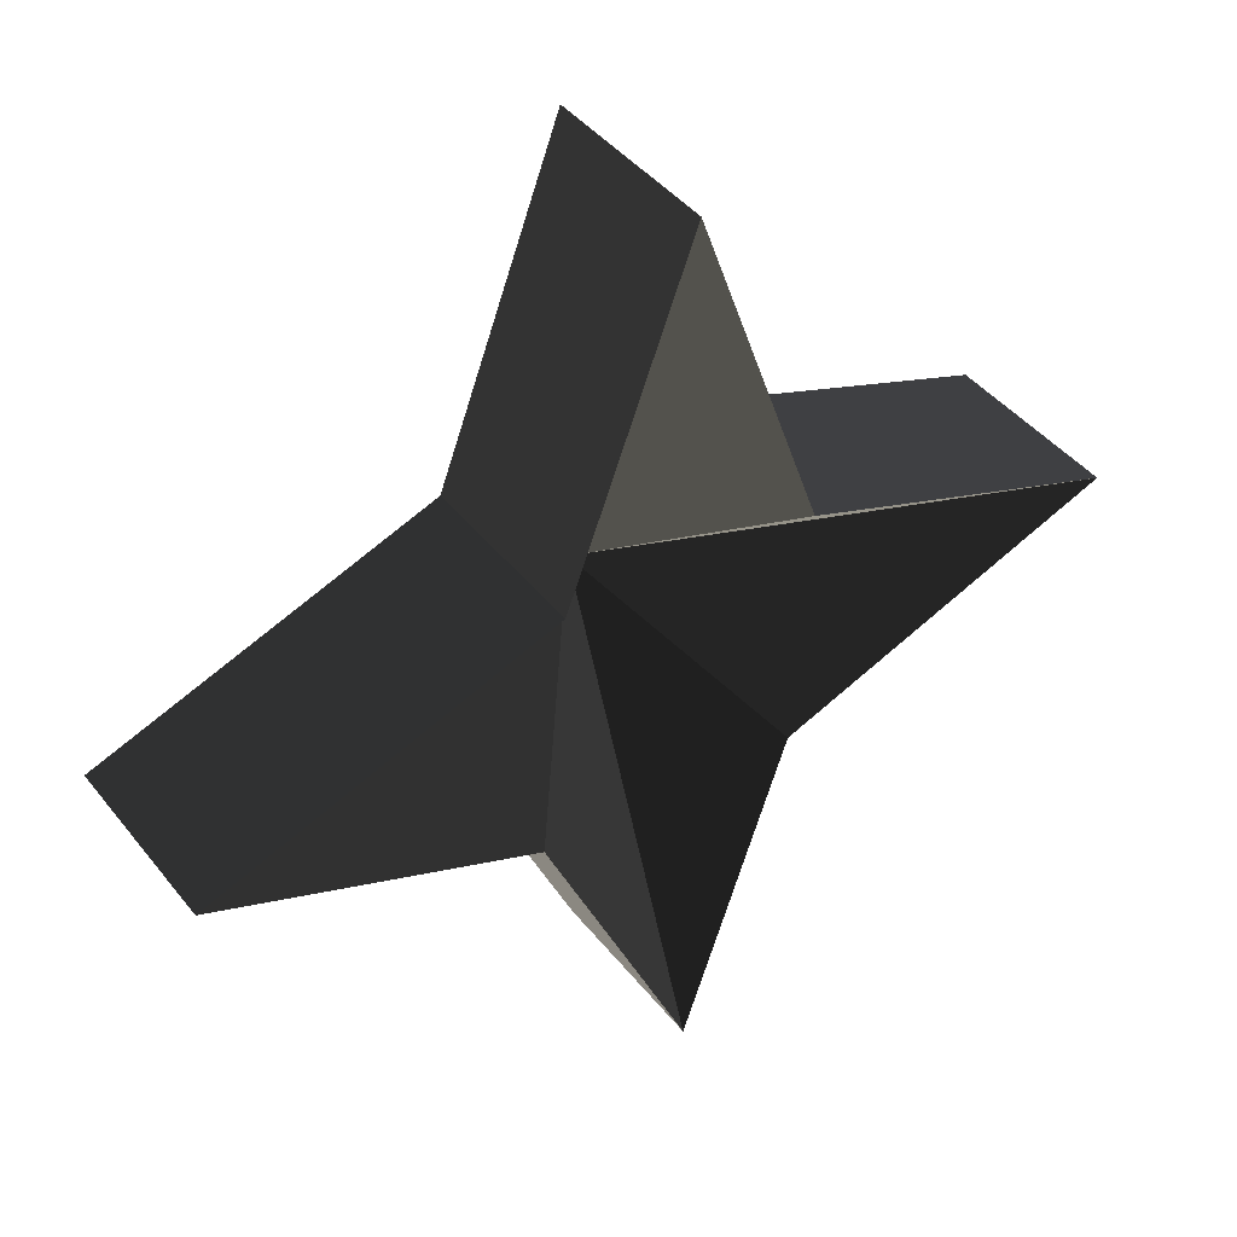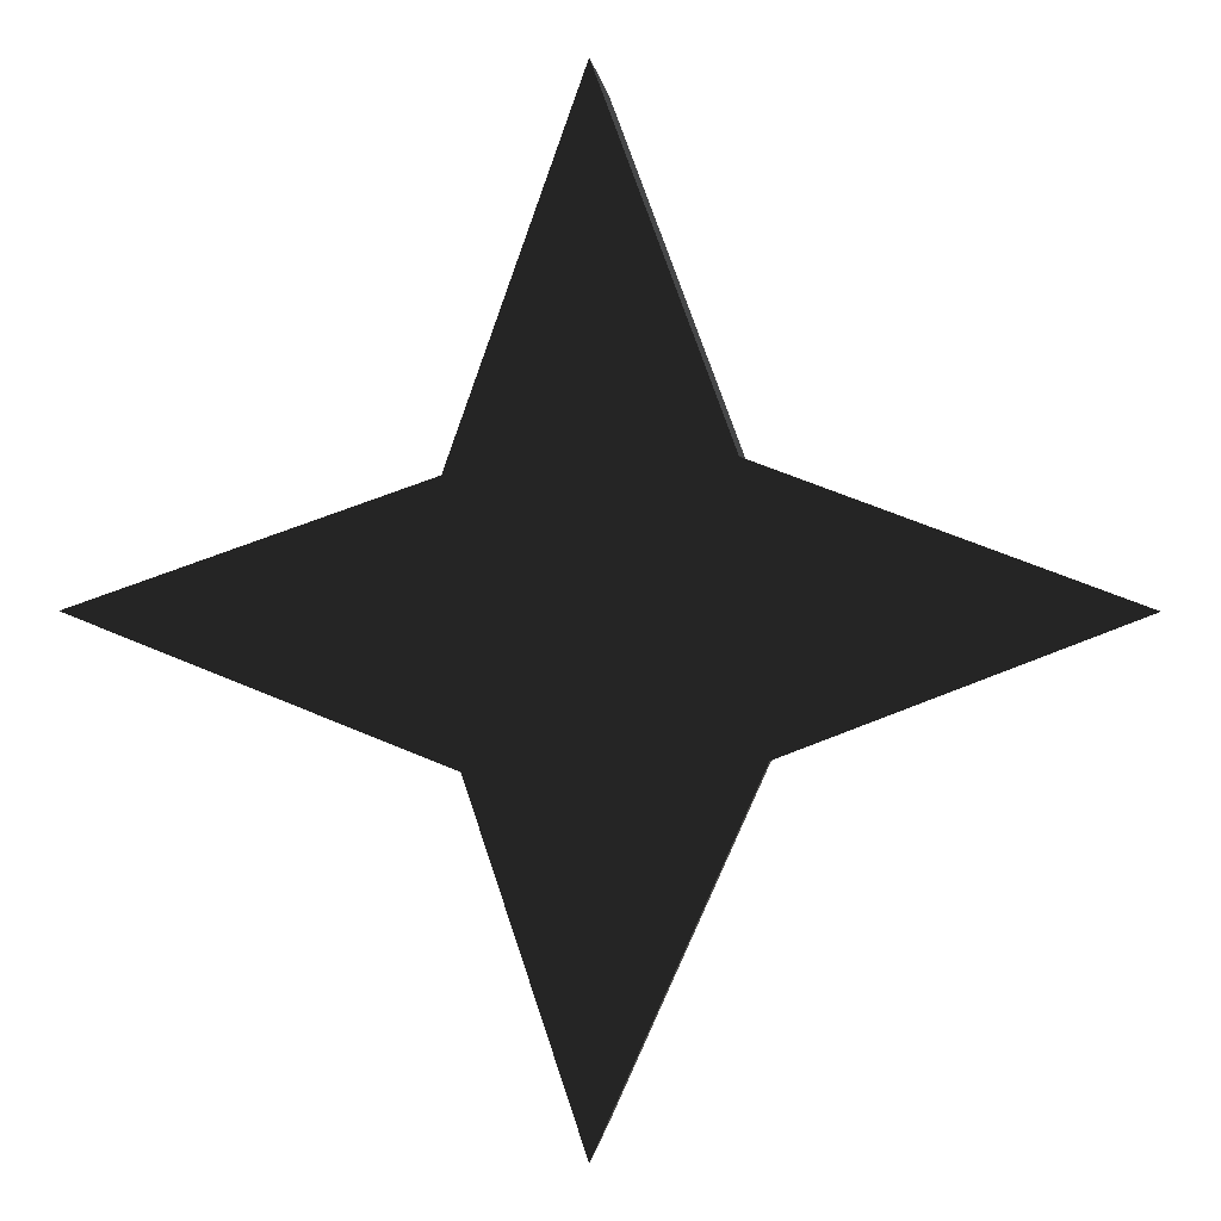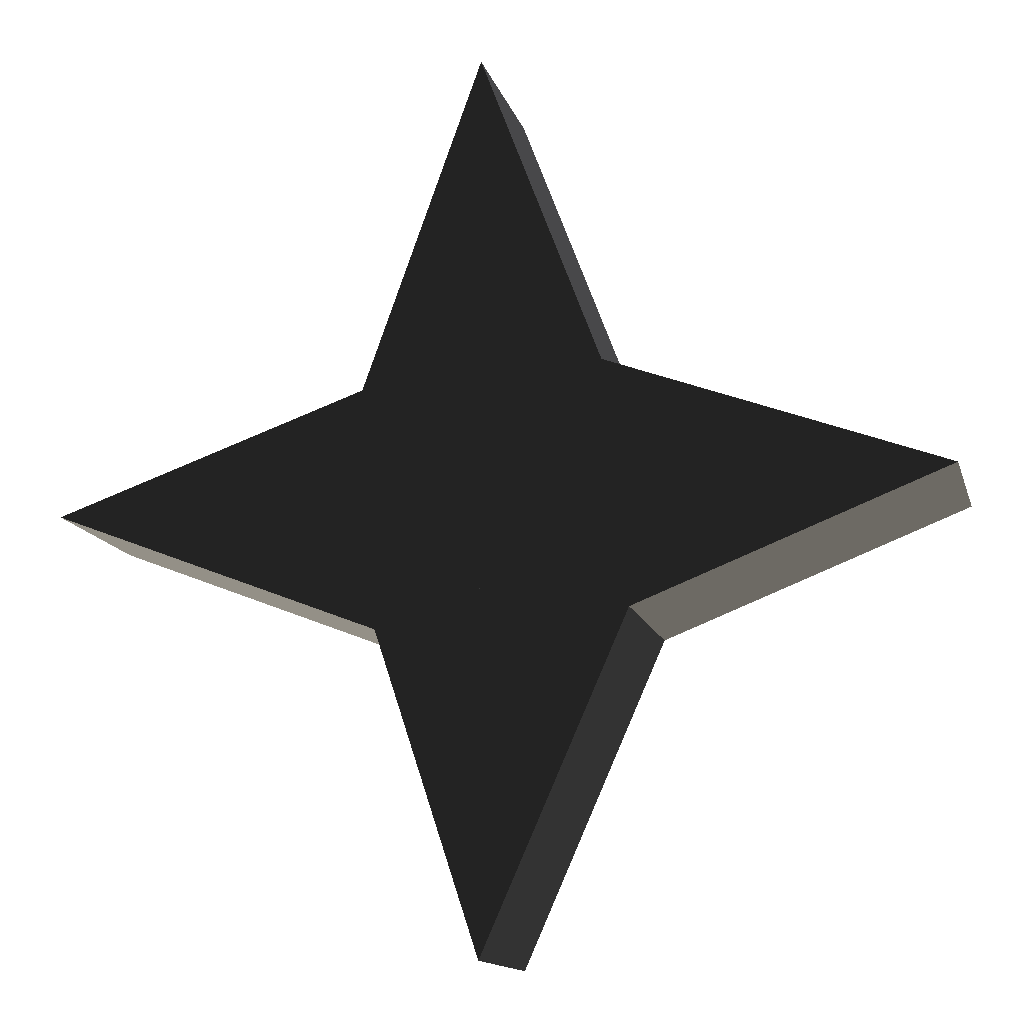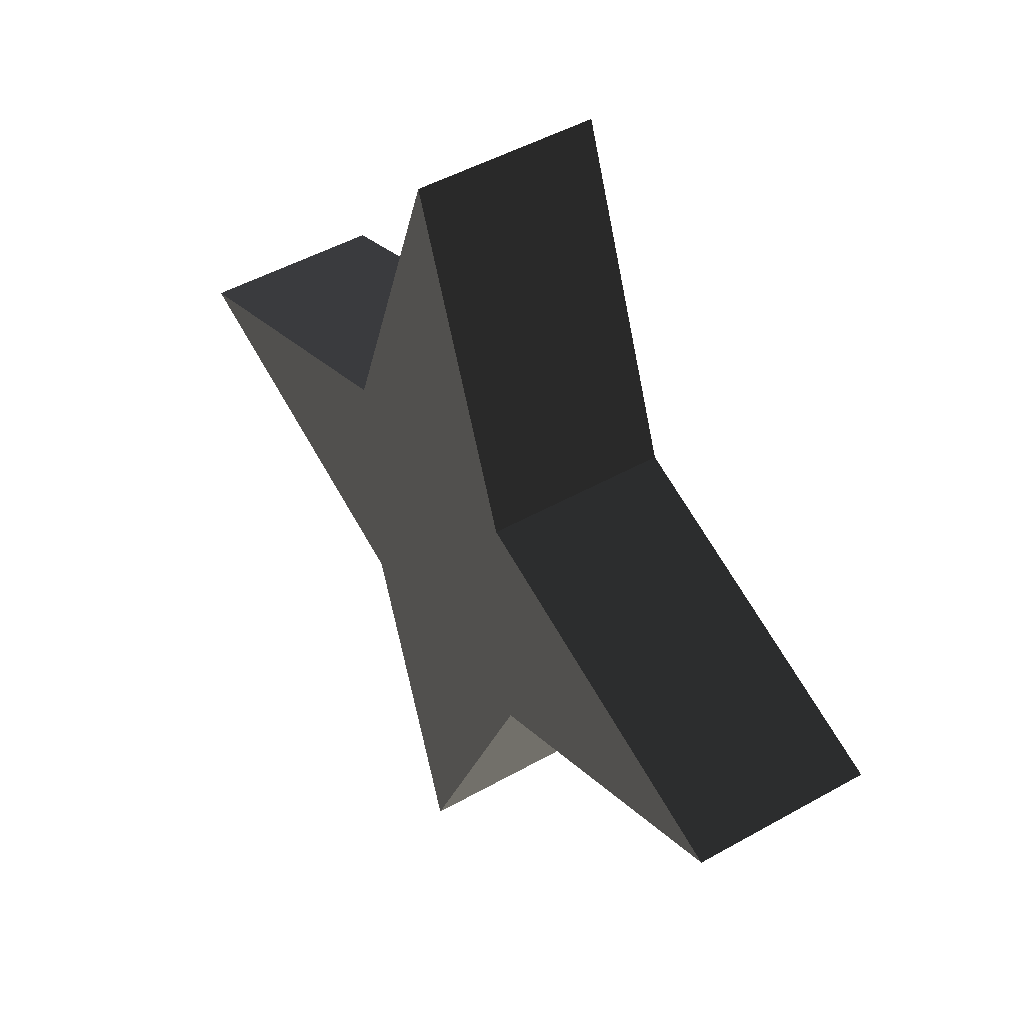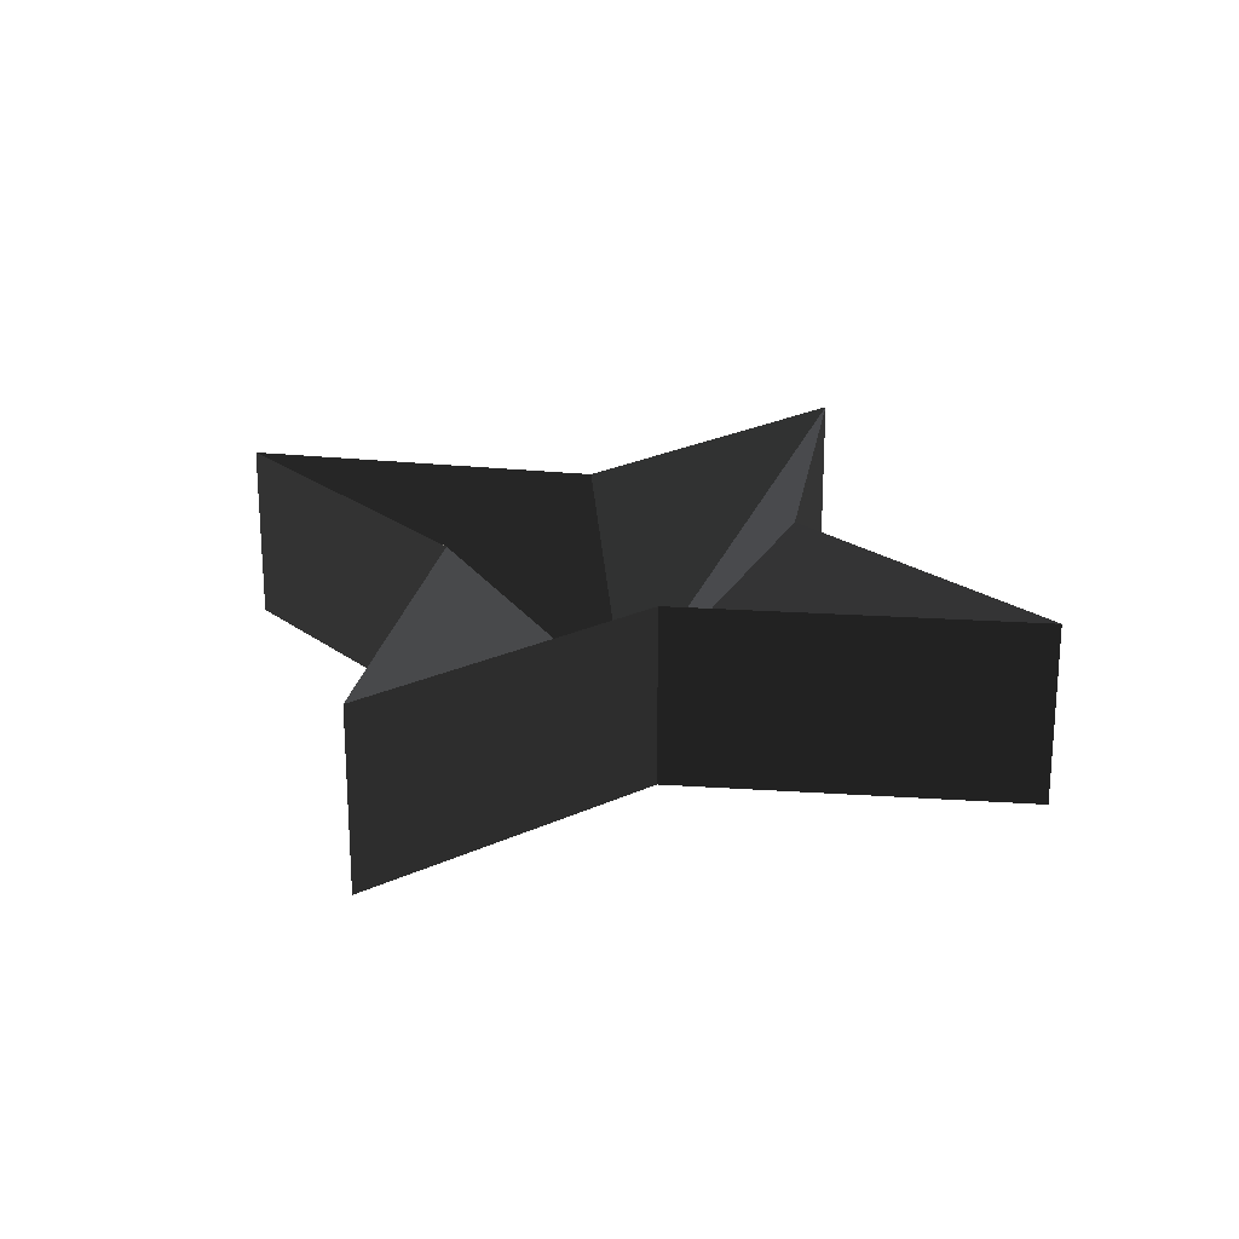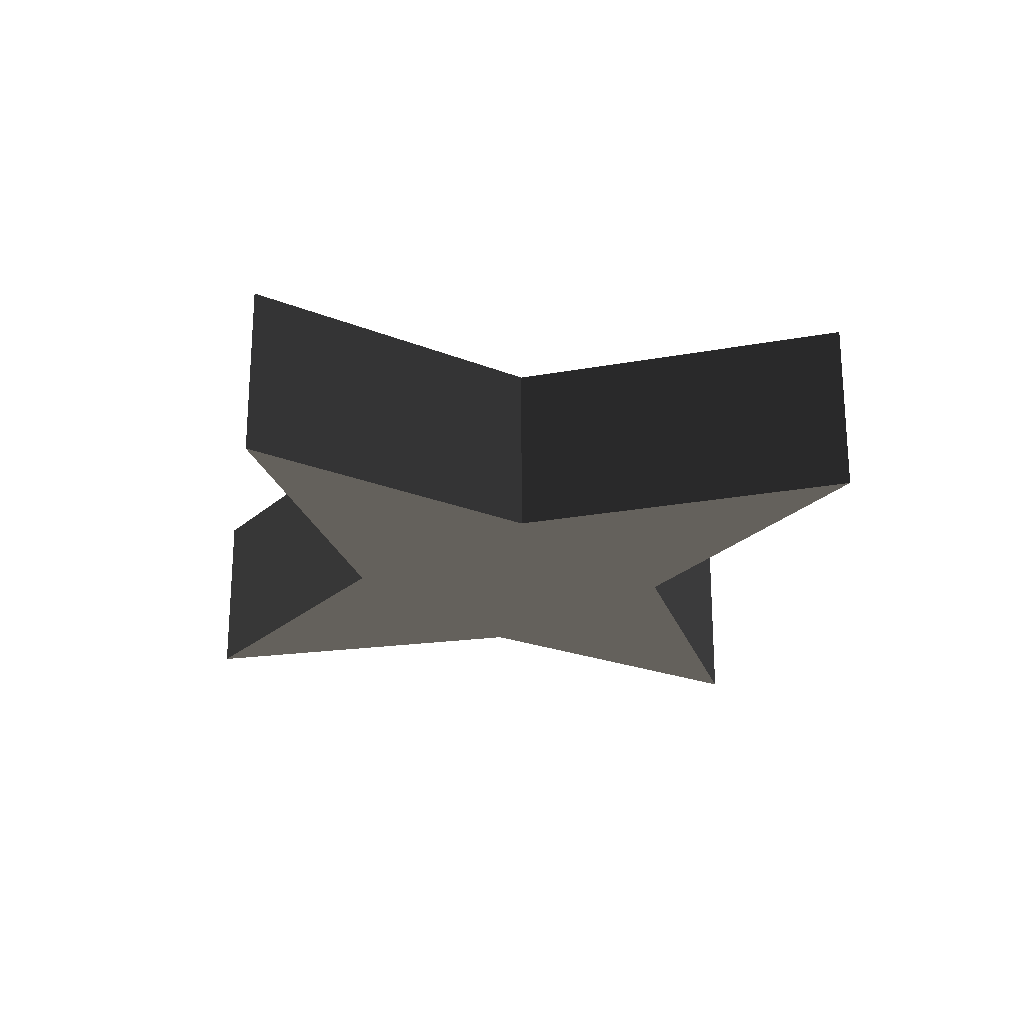
<metadata>
{"format":"obj","ext":"obj","renderer":"f3d","projection":"perspective","resolution":1024,"background":"white","views":[{"elev":42.3,"azim":-34.9,"up":"+Y"},{"elev":0.4,"azim":-175.0,"up":"+Y"},{"elev":-13.7,"azim":-165.8,"up":"+Y"},{"elev":46.8,"azim":-122.8,"up":"+Y"},{"elev":23.2,"azim":-59.5,"up":"+Z"},{"elev":-24.0,"azim":126.8,"up":"+Z"}]}
</metadata>
<code>
o #ID5
v -0.7773 0.3971 0.3092
v -0.7644 0.4089 0.3284
v -0.7773 0.4451 0.3284
v -0.7773 0.4451 0.3284
v -0.7644 0.4089 0.3284
v -0.7773 0.3971 0.3092
v -0.7903 0.4105 0.3284
v -0.7773 0.3971 0.3092
v -0.7773 0.4451 0.3284
v -0.7773 0.4451 0.3284
v -0.7773 0.3971 0.3092
v -0.7903 0.4105 0.3284
v -0.7773 0.4451 0.3092
v -0.7773 0.3971 0.3092
v -0.7773 0.4451 0.3284
v -0.7773 0.4451 0.3284
v -0.7773 0.3971 0.3092
v -0.7773 0.4451 0.3092
v -0.7773 0.4451 0.3284
v -0.7773 0.4451 0.3092
v -0.7644 0.4089 0.3284
v -0.7644 0.4089 0.3092
v -0.7773 0.4451 0.3092
v -0.7644 0.4089 0.3284
v -0.7644 0.4089 0.3092
v -0.7773 0.4451 0.3284
v -0.7303 0.3971 0.3284
v -0.7644 0.4089 0.3284
v -0.7773 0.3971 0.3092
v -0.7773 0.3971 0.3092
v -0.7644 0.4089 0.3284
v -0.7303 0.3971 0.3284
v -0.7903 0.4105 0.3284
v -0.8264 0.3971 0.3284
v -0.7773 0.3971 0.3092
v -0.7773 0.3971 0.3092
v -0.8264 0.3971 0.3284
v -0.7903 0.4105 0.3284
v -0.7773 0.4451 0.3092
v -0.7773 0.4451 0.3284
v -0.7903 0.4105 0.3092
v -0.7903 0.4105 0.3284
v -0.7773 0.4451 0.3284
v -0.7903 0.4105 0.3092
v -0.7903 0.4105 0.3284
v -0.7773 0.4451 0.3092
v -0.7773 0.4451 0.3092
v -0.7903 0.4105 0.3092
v -0.7773 0.3971 0.3092
v -0.8264 0.3971 0.3092
v -0.7903 0.4105 0.3092
v -0.7773 0.3971 0.3092
v -0.8264 0.3971 0.3092
v -0.7773 0.4451 0.3092
v -0.7303 0.3971 0.3092
v -0.7644 0.4089 0.3092
v -0.7644 0.4089 0.3092
v -0.7303 0.3971 0.3092
v -0.7644 0.4089 0.3092
v -0.7303 0.3971 0.3092
v -0.7644 0.4089 0.3284
v -0.7303 0.3971 0.3284
v -0.7303 0.3971 0.3092
v -0.7644 0.4089 0.3284
v -0.7303 0.3971 0.3284
v -0.7644 0.4089 0.3092
v -0.7303 0.3971 0.3092
v -0.7303 0.3971 0.3284
v -0.7773 0.3971 0.3092
v -0.7773 0.3971 0.3092
v -0.7303 0.3971 0.3284
v -0.7303 0.3971 0.3092
v -0.7661 0.383 0.3284
v -0.7303 0.3971 0.3284
v -0.7773 0.3971 0.3092
v -0.7773 0.3971 0.3092
v -0.7303 0.3971 0.3284
v -0.7661 0.383 0.3284
v -0.8264 0.3971 0.3284
v -0.8264 0.3971 0.3092
v -0.8264 0.3971 0.3092
v -0.8264 0.3971 0.3284
v -0.8264 0.3971 0.3284
v -0.793 0.3841 0.3284
v -0.7773 0.3971 0.3092
v -0.7773 0.3971 0.3092
v -0.793 0.3841 0.3284
v -0.8264 0.3971 0.3284
v -0.8264 0.3971 0.3092
v -0.7903 0.4105 0.3092
v -0.8264 0.3971 0.3284
v -0.7903 0.4105 0.3284
v -0.7903 0.4105 0.3092
v -0.8264 0.3971 0.3284
v -0.7903 0.4105 0.3284
v -0.8264 0.3971 0.3092
v -0.7773 0.349 0.3092
v -0.793 0.3841 0.3092
v -0.793 0.3841 0.3092
v -0.7773 0.349 0.3092
v -0.7661 0.383 0.3092
v -0.7661 0.383 0.3092
v -0.7303 0.3971 0.3092
v -0.7661 0.383 0.3092
v -0.7303 0.3971 0.3284
v -0.7661 0.383 0.3284
v -0.7661 0.383 0.3092
v -0.7303 0.3971 0.3284
v -0.7661 0.383 0.3284
v -0.7303 0.3971 0.3092
v -0.7773 0.349 0.3284
v -0.7661 0.383 0.3284
v -0.7773 0.3971 0.3092
v -0.7773 0.3971 0.3092
v -0.7661 0.383 0.3284
v -0.7773 0.349 0.3284
v -0.793 0.3841 0.3092
v -0.8264 0.3971 0.3092
v -0.793 0.3841 0.3284
v -0.8264 0.3971 0.3284
v -0.8264 0.3971 0.3092
v -0.793 0.3841 0.3284
v -0.8264 0.3971 0.3284
v -0.793 0.3841 0.3092
v -0.7773 0.3971 0.3092
v -0.793 0.3841 0.3284
v -0.7773 0.349 0.3284
v -0.7773 0.349 0.3284
v -0.793 0.3841 0.3284
v -0.7773 0.3971 0.3092
v -0.7773 0.349 0.3092
v -0.7773 0.349 0.3284
v -0.7773 0.349 0.3284
v -0.7773 0.349 0.3092
v -0.793 0.3841 0.3092
v -0.793 0.3841 0.3284
v -0.7773 0.349 0.3092
v -0.7773 0.349 0.3284
v -0.793 0.3841 0.3284
v -0.7773 0.349 0.3092
v -0.7773 0.349 0.3284
v -0.793 0.3841 0.3092
v -0.7661 0.383 0.3284
v -0.7661 0.383 0.3092
v -0.7773 0.349 0.3284
v -0.7773 0.349 0.3092
v -0.7661 0.383 0.3092
v -0.7773 0.349 0.3284
v -0.7773 0.349 0.3092
v -0.7661 0.383 0.3284
f 3 2 1
f 6 5 4
f 9 8 7
f 12 11 10
f 15 14 13
f 18 17 16
f 21 20 19
f 20 21 22
f 25 24 23
f 26 23 24
f 29 28 27
f 32 31 30
f 35 34 33
f 38 37 36
f 41 40 39
f 40 41 42
f 45 44 43
f 46 43 44
f 49 48 47
f 48 49 50
f 53 52 51
f 54 51 52
f 49 56 55
f 56 49 47
f 54 52 57
f 58 57 52
f 61 60 59
f 60 61 62
f 65 64 63
f 66 63 64
f 69 68 67
f 72 71 70
f 75 74 73
f 78 77 76
f 80 79 69
f 70 82 81
f 85 84 83
f 88 87 86
f 91 90 89
f 90 91 92
f 95 94 93
f 96 93 94
f 98 49 97
f 49 98 50
f 53 99 52
f 100 52 99
f 101 49 55
f 49 101 97
f 100 102 52
f 58 52 102
f 105 104 103
f 104 105 106
f 109 108 107
f 110 107 108
f 113 112 111
f 116 115 114
f 119 118 117
f 118 119 120
f 123 122 121
f 124 121 122
f 127 126 125
f 130 129 128
f 14 132 131
f 134 133 17
f 137 136 135
f 136 137 138
f 141 140 139
f 142 139 140
f 145 144 143
f 144 145 146
f 149 148 147
f 150 147 148

</code>
